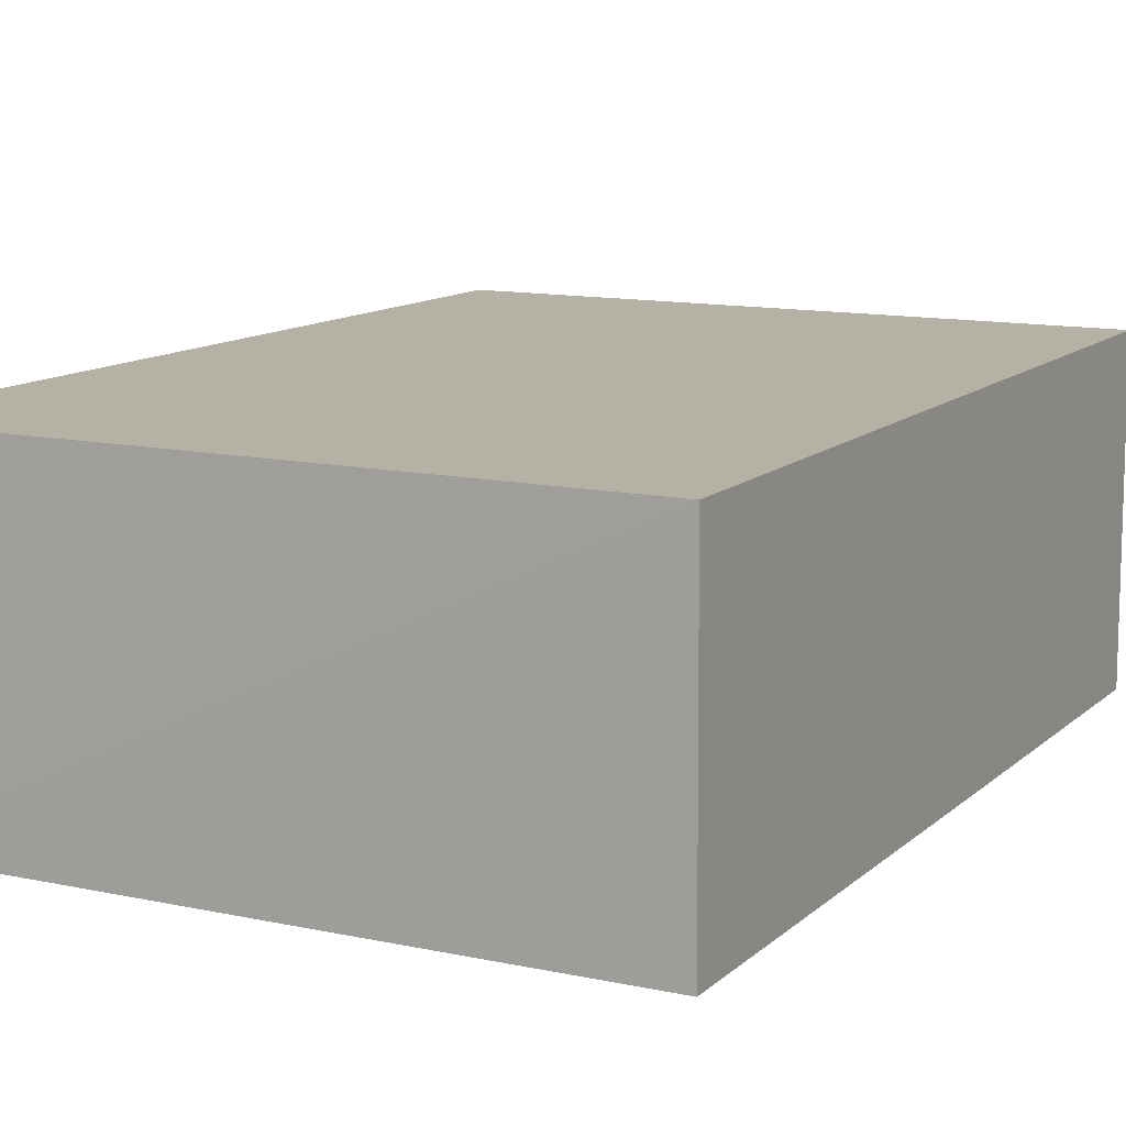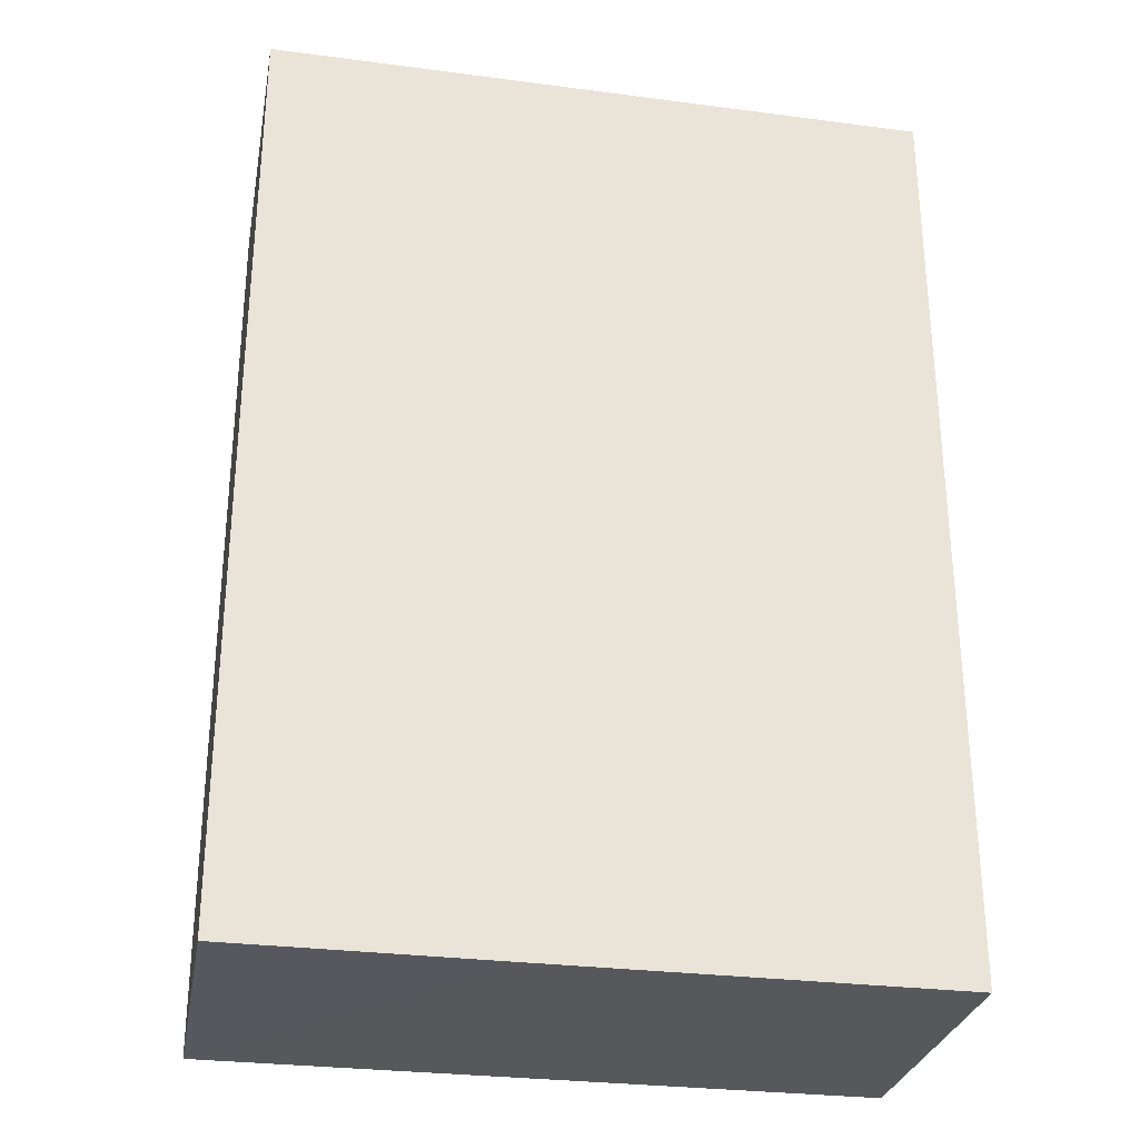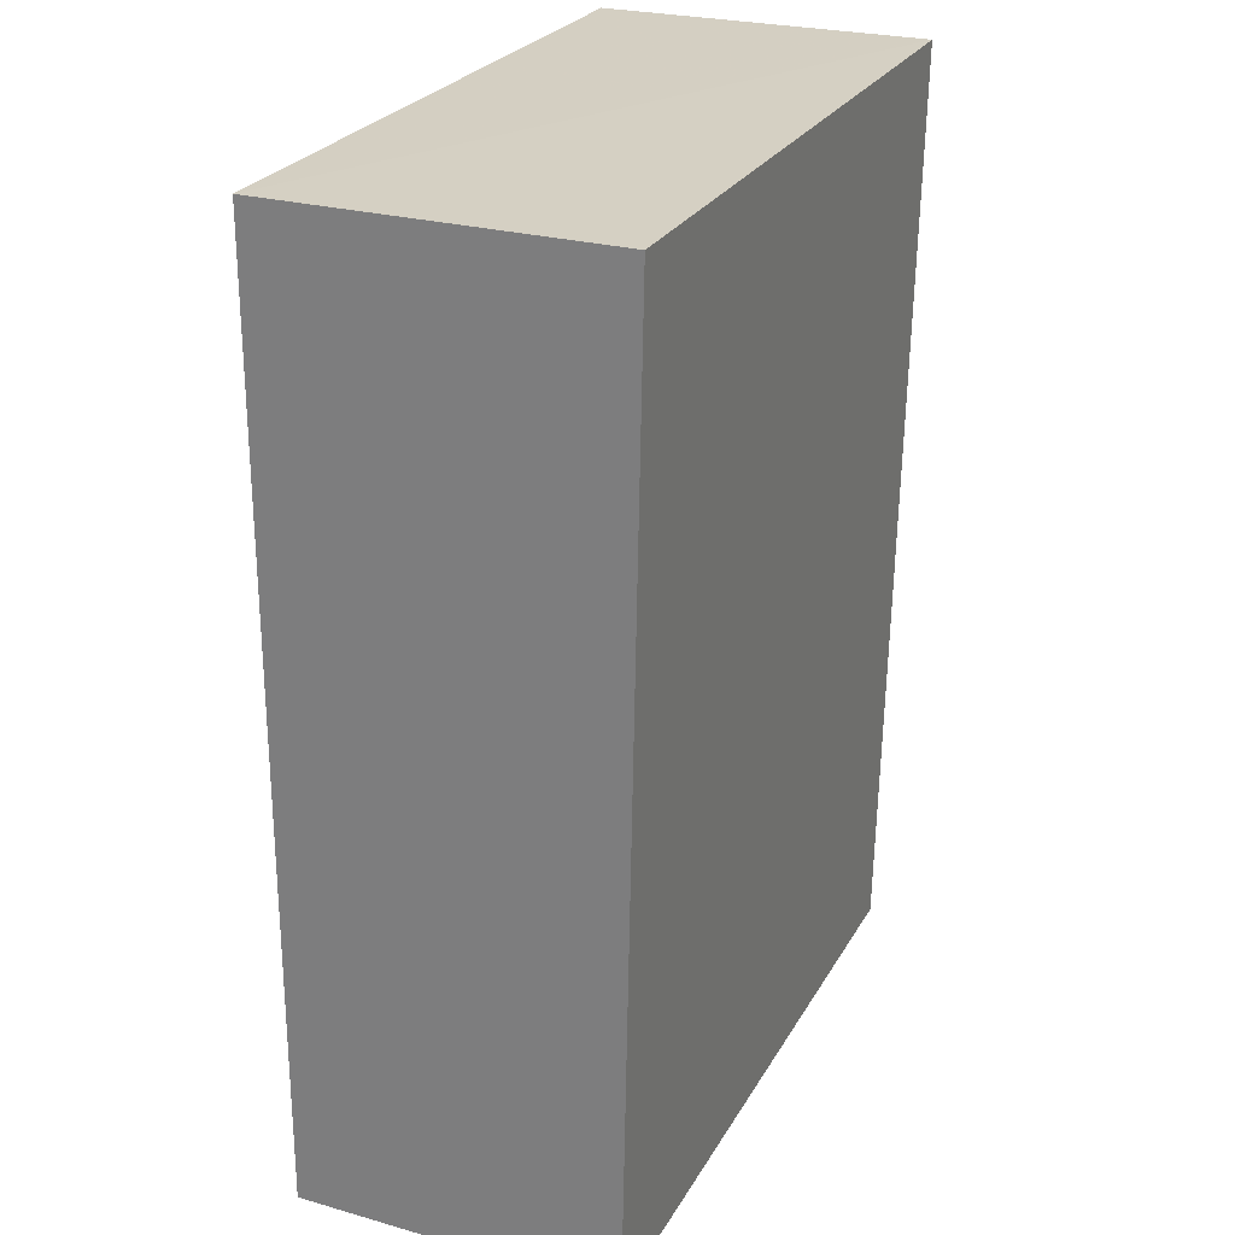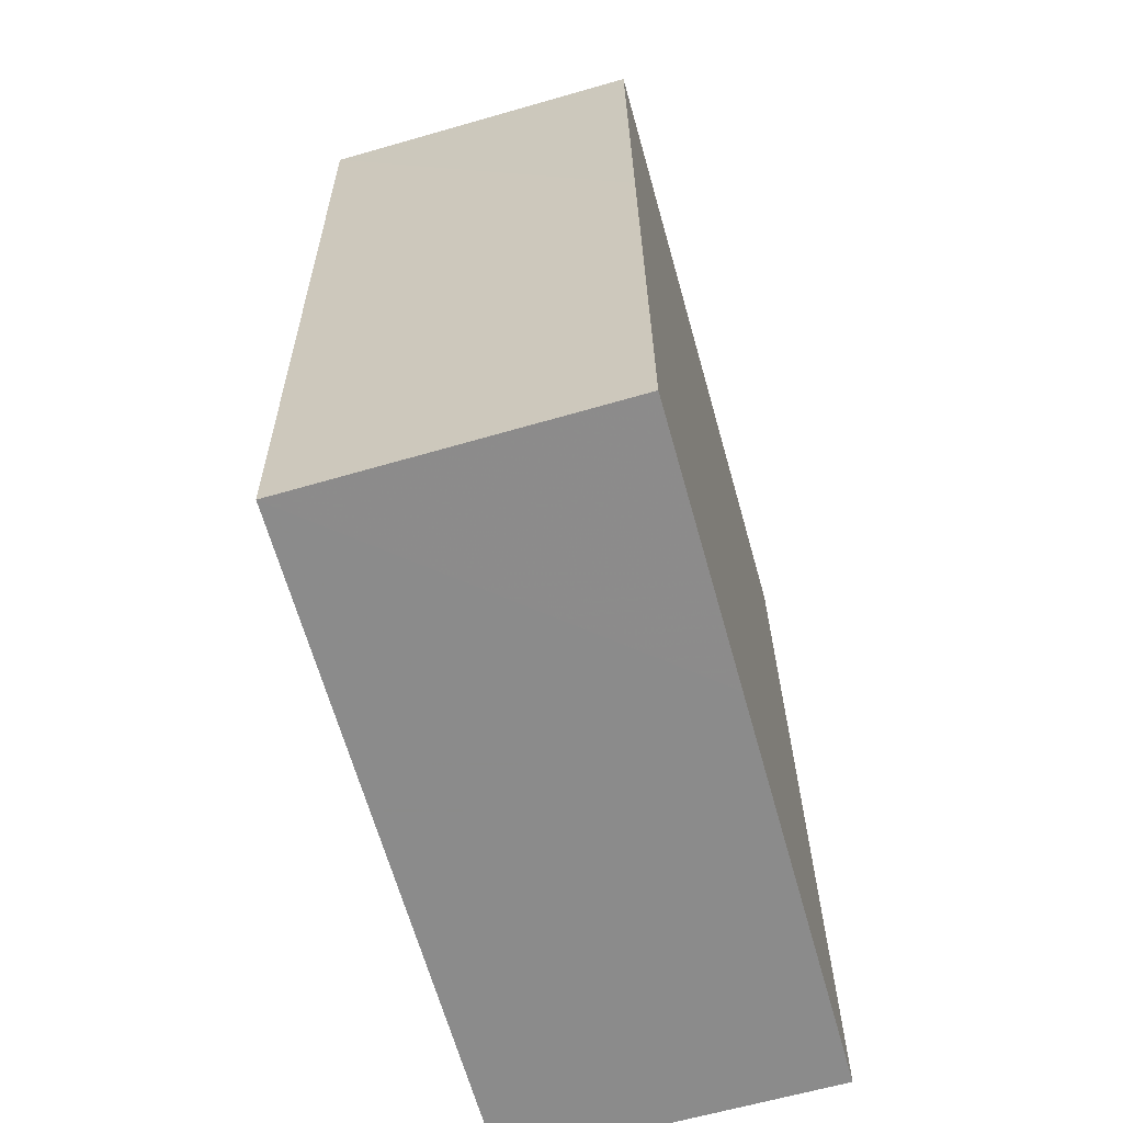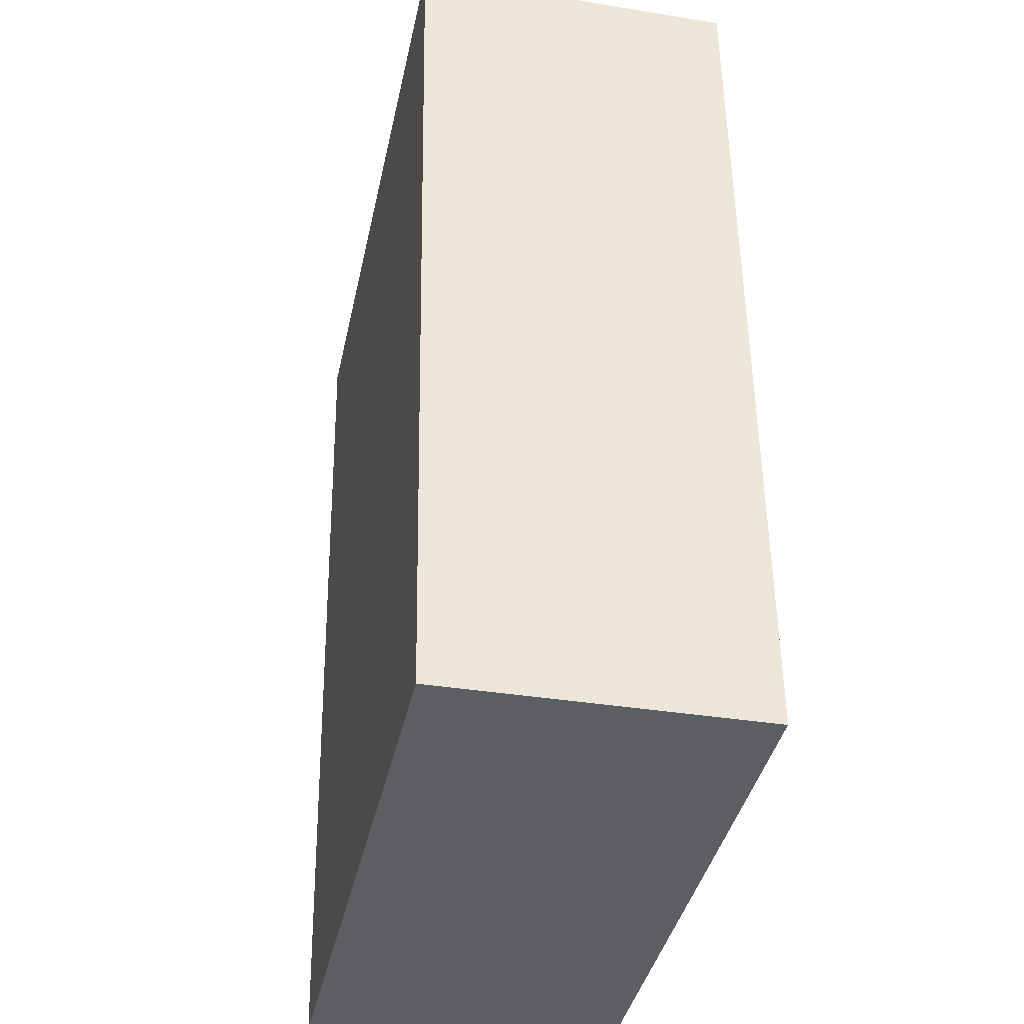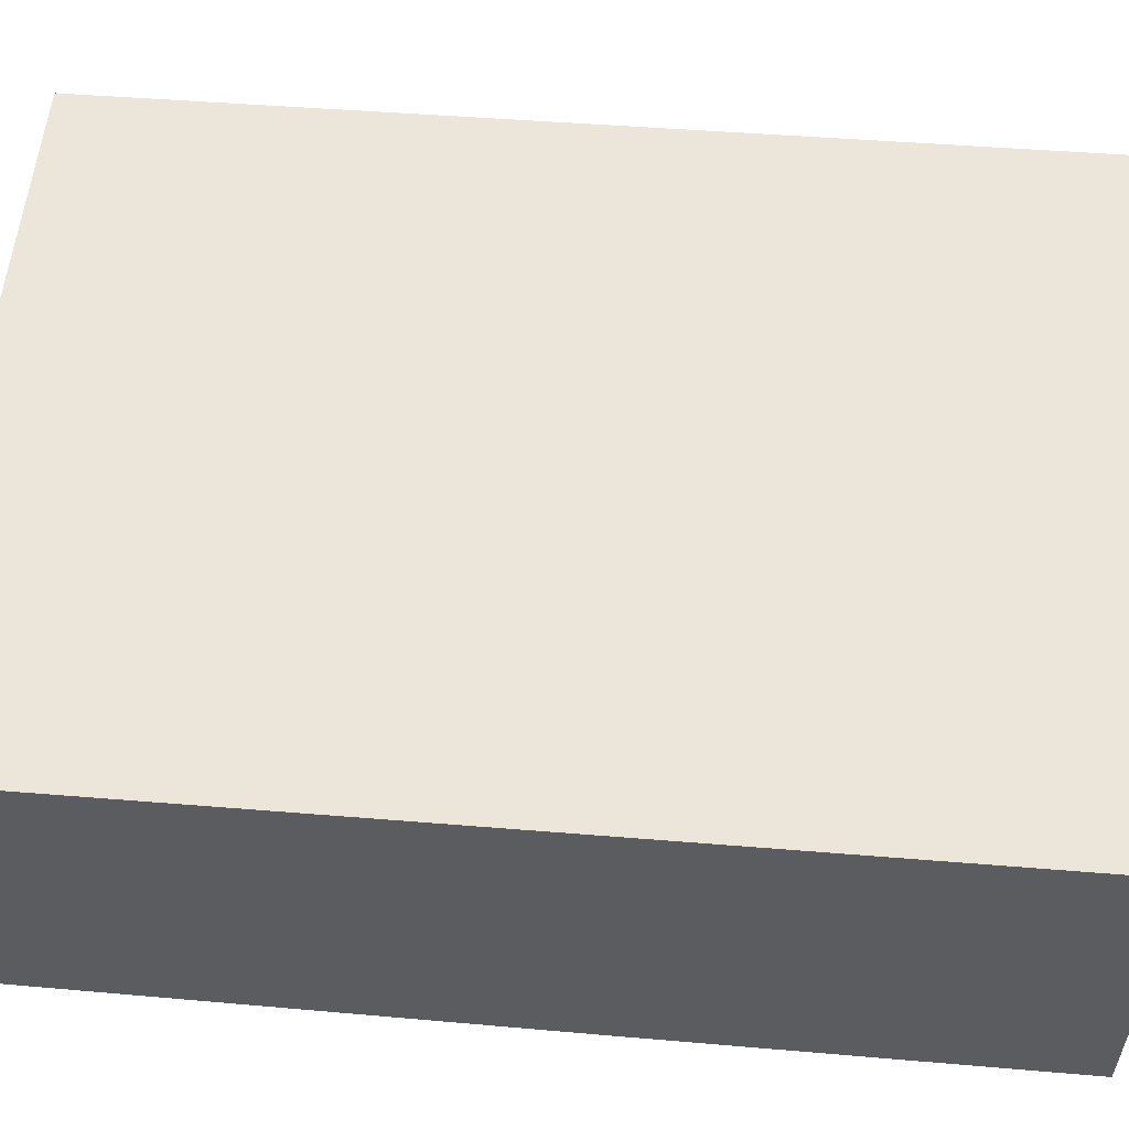
<metadata>
{"format":"obj","ext":"obj","renderer":"f3d","projection":"perspective","resolution":1024,"background":"white","views":[{"elev":10.7,"azim":27.1,"up":"+Z"},{"elev":-29.1,"azim":169.4,"up":"+Y"},{"elev":26.1,"azim":-65.7,"up":"+Y"},{"elev":-64.1,"azim":106.1,"up":"+Y"},{"elev":-38.8,"azim":78.8,"up":"+Y"},{"elev":55.8,"azim":95.4,"up":"+Z"}]}
</metadata>
<code>
v -0.04803 0.05403 0.01378
v -0.04804 0.02165 0.0132
v -0.04801 0.05396 0.002319
v -0.07111 0.05396 0.002487
v -0.07113 0.054 0.01407
v -0.04798 0.0216 0.00218
v -0.07111 0.02162 0.002366
v -0.04798 0.04008 0.002259
v -0.07116 0.02172 0.01348
v -0.05721 0.0216 0.002252
f 1 3 4
f 5 2 1
f 5 1 4
f 6 4 3
f 6 1 2
f 8 6 3
f 8 3 1
f 8 1 6
f 9 5 4
f 9 4 7
f 9 7 2
f 9 2 5
f 10 6 2
f 10 2 7
f 10 7 4
f 10 4 6

</code>
